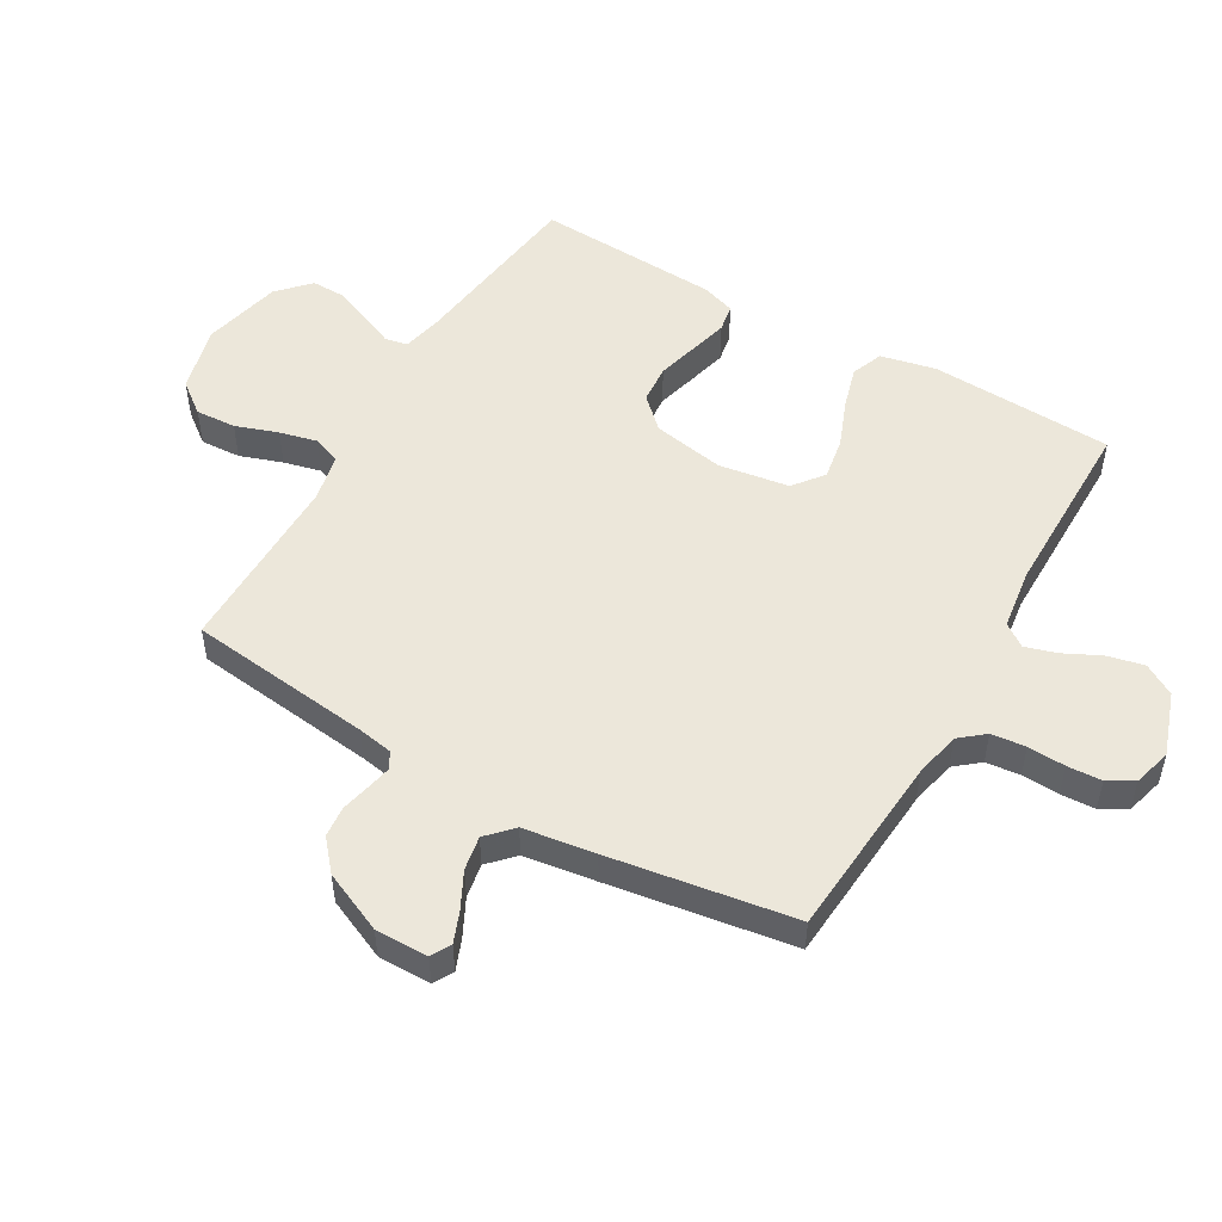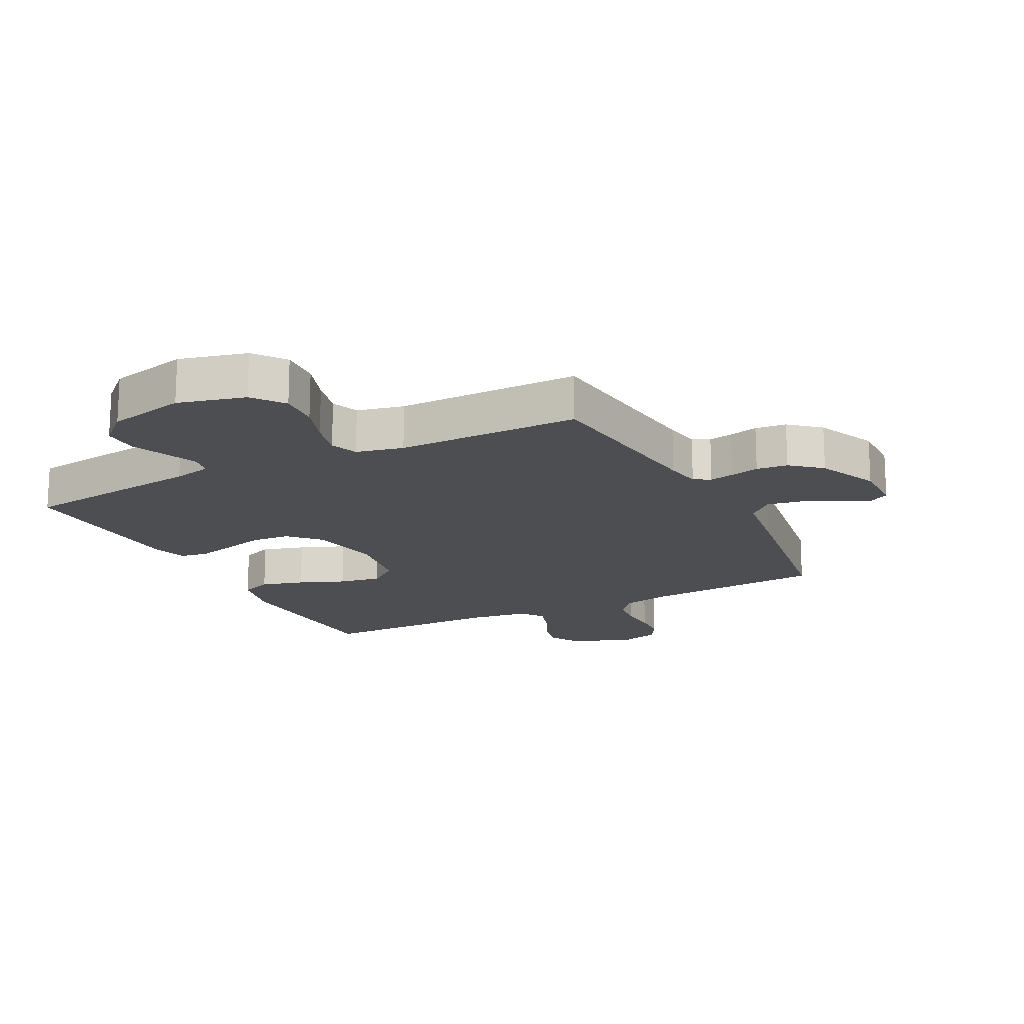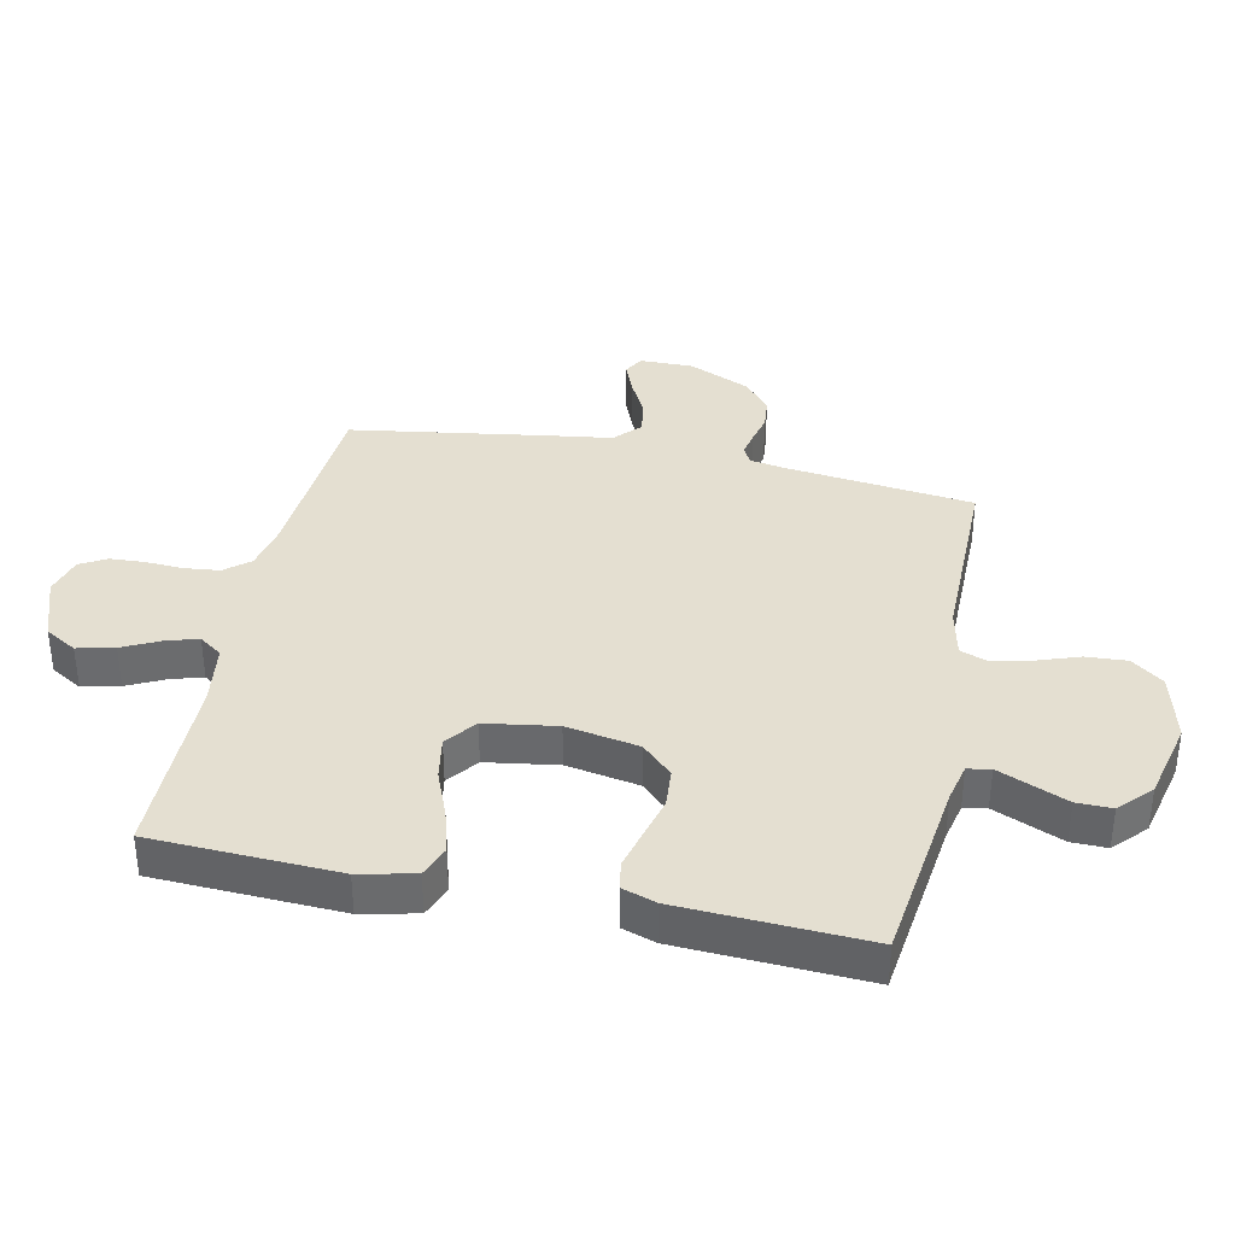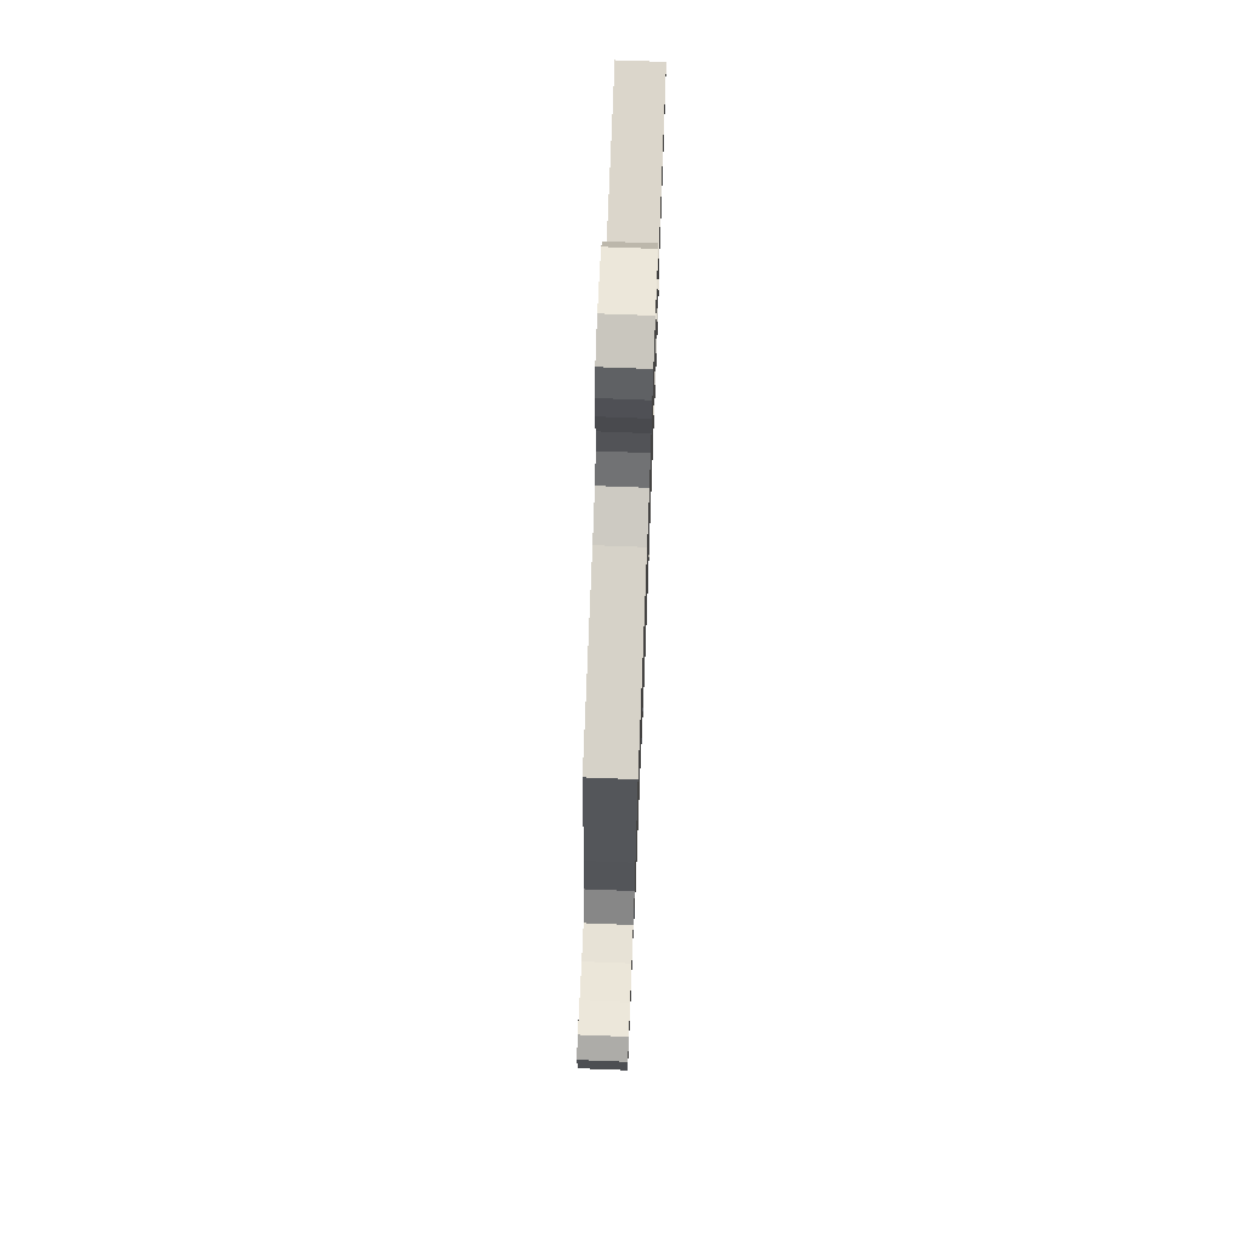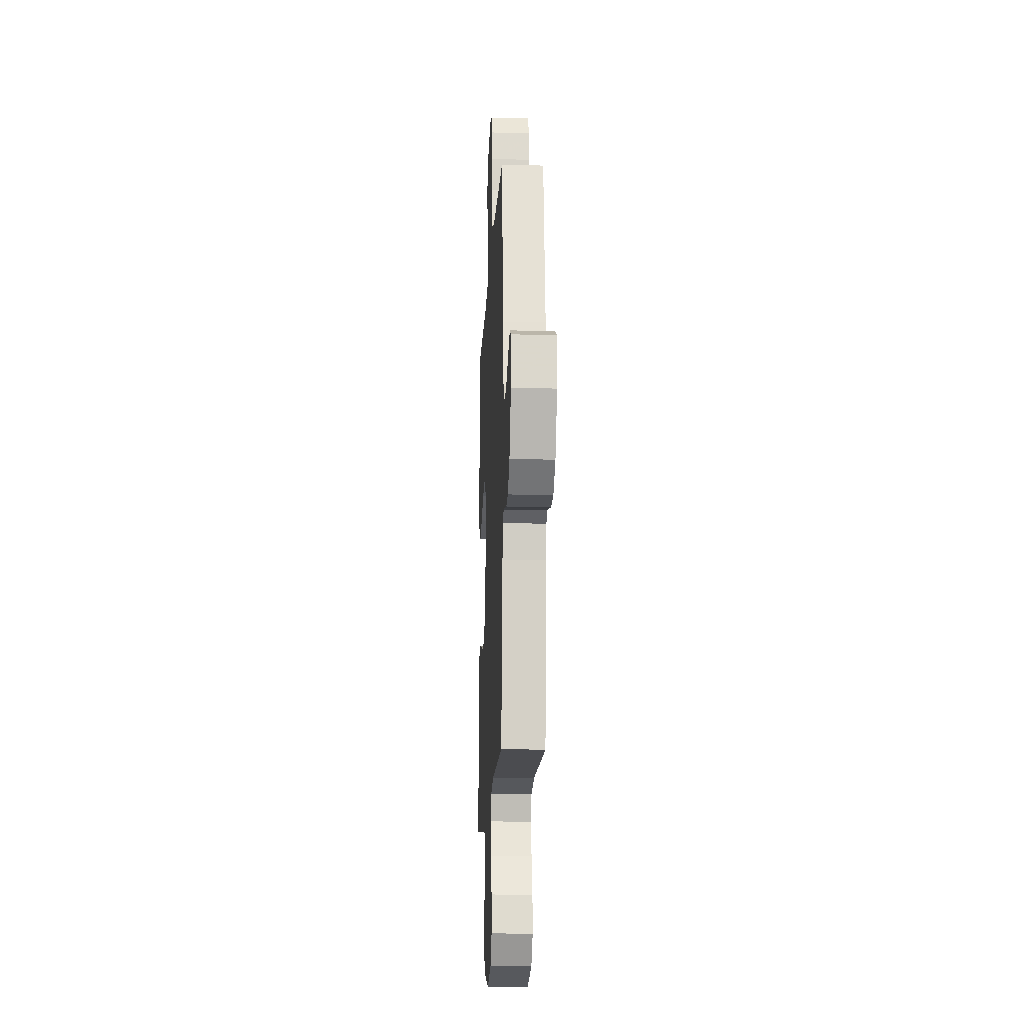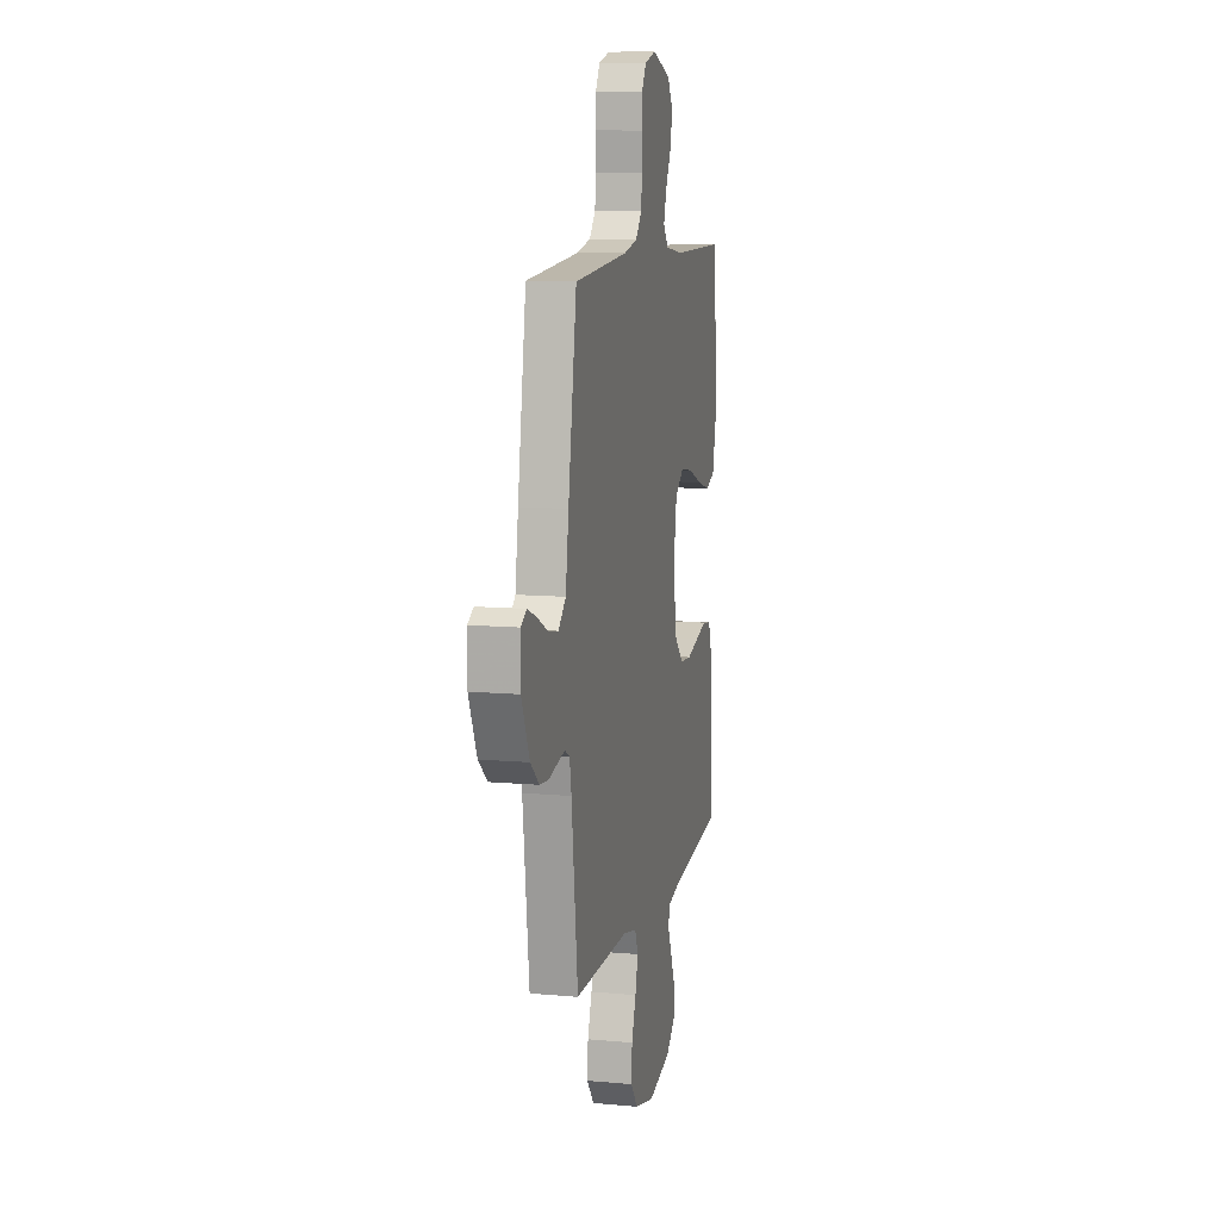
<metadata>
{"format":"obj","ext":"obj","renderer":"f3d","projection":"perspective","resolution":1024,"background":"white","views":[{"elev":51.5,"azim":-59.9,"up":"+Y"},{"elev":-17.1,"azim":-153.0,"up":"+Y"},{"elev":36.8,"azim":101.9,"up":"+Y"},{"elev":73.8,"azim":-87.7,"up":"+Z"},{"elev":-15.4,"azim":-92.9,"up":"+Z"},{"elev":10.6,"azim":-77.1,"up":"+Z"}]}
</metadata>
<code>
v 0.5 0.07 0.5
v 0.513 0.07 0.2
v 0.493 0.07 0.111
v 0.442 0.07 0.091
v 0.372 0.07 0.111
v 0.297 0.07 0.141
v 0.228 0.07 0.153
v 0.179 0.07 0.115
v 0.161 0.07 0
v 0.182 0.07 -0.117
v 0.229 0.07 -0.166
v 0.292 0.07 -0.171
v 0.36 0.07 -0.153
v 0.422 0.07 -0.137
v 0.467 0.07 -0.145
v 0.485 0.07 -0.2
v 0.5 0.07 -0.5
v 0.2 0.07 -0.539
v 0.138 0.07 -0.553
v 0.131 0.07 -0.59
v 0.153 0.07 -0.642
v 0.178 0.07 -0.701
v 0.179 0.07 -0.758
v 0.128 0.07 -0.806
v 0 0.07 -0.836
v -0.11 0.07 -0.808
v -0.149 0.07 -0.757
v -0.145 0.07 -0.691
v -0.121 0.07 -0.622
v -0.106 0.07 -0.561
v -0.123 0.07 -0.516
v -0.2 0.07 -0.499
v -0.5 0.07 -0.5
v -0.535 0.07 -0.2
v -0.545 0.07 -0.142
v -0.572 0.07 -0.127
v -0.612 0.07 -0.135
v -0.659 0.07 -0.146
v -0.71 0.07 -0.141
v -0.759 0.07 -0.099
v -0.803 0.07 0
v -0.802 0.07 0.086
v -0.77 0.07 0.104
v -0.72 0.07 0.084
v -0.661 0.07 0.054
v -0.605 0.07 0.044
v -0.564 0.07 0.083
v -0.547 0.07 0.2
v -0.5 0.07 0.5
v -0.2 0.07 0.522
v -0.125 0.07 0.538
v -0.092 0.07 0.578
v -0.086 0.07 0.634
v -0.089 0.07 0.695
v -0.086 0.07 0.751
v -0.062 0.07 0.793
v 0 0.07 0.81
v 0.103 0.07 0.774
v 0.133 0.07 0.723
v 0.119 0.07 0.663
v 0.09 0.07 0.604
v 0.074 0.07 0.552
v 0.101 0.07 0.515
v 0.2 0.07 0.501
v 0.5 0 0.5
v 0.513 0 0.2
v 0.493 0 0.111
v 0.442 0 0.091
v 0.372 0 0.111
v 0.297 0 0.141
v 0.228 0 0.153
v 0.179 0 0.115
v 0.161 0 0
v 0.182 0 -0.117
v 0.229 0 -0.166
v 0.292 0 -0.171
v 0.36 0 -0.153
v 0.422 0 -0.137
v 0.467 0 -0.145
v 0.485 0 -0.2
v 0.5 0 -0.5
v 0.2 0 -0.539
v 0.138 0 -0.553
v 0.131 0 -0.59
v 0.153 0 -0.642
v 0.178 0 -0.701
v 0.179 0 -0.758
v 0.128 0 -0.806
v 0 0 -0.836
v -0.11 0 -0.808
v -0.149 0 -0.757
v -0.145 0 -0.691
v -0.121 0 -0.622
v -0.106 0 -0.561
v -0.123 0 -0.516
v -0.2 0 -0.499
v -0.5 0 -0.5
v -0.535 0 -0.2
v -0.545 0 -0.142
v -0.572 0 -0.127
v -0.612 0 -0.135
v -0.659 0 -0.146
v -0.71 0 -0.141
v -0.759 0 -0.099
v -0.803 0 0
v -0.802 0 0.086
v -0.77 0 0.104
v -0.72 0 0.084
v -0.661 0 0.054
v -0.605 0 0.044
v -0.564 0 0.083
v -0.547 0 0.2
v -0.5 0 0.5
v -0.2 0 0.522
v -0.125 0 0.538
v -0.092 0 0.578
v -0.086 0 0.634
v -0.089 0 0.695
v -0.086 0 0.751
v -0.062 0 0.793
v 0 0 0.81
v 0.103 0 0.774
v 0.133 0 0.723
v 0.119 0 0.663
v 0.09 0 0.604
v 0.074 0 0.552
v 0.101 0 0.515
v 0.2 0 0.501
f 59 60 61
f 58 59 61
f 57 58 61
f 56 57 61
f 55 56 61
f 54 55 61
f 53 54 61
f 52 53 61 62
f 51 52 62 63
f 47 48 49 50
f 51 63 64
f 50 51 64
f 47 50 64
f 43 44 45
f 42 43 45
f 41 42 45
f 40 41 45
f 39 40 45
f 38 39 45
f 37 38 45
f 36 37 45 46
f 47 64 1
f 46 47 1
f 36 46 1
f 35 36 1
f 27 28 29
f 26 27 29
f 25 26 29
f 24 25 29
f 23 24 29
f 22 23 29
f 21 22 29
f 20 21 29 30
f 19 20 30 31
f 16 17 18
f 15 16 18
f 14 15 18
f 13 14 18
f 12 13 18
f 19 31 32
f 18 19 32
f 12 18 32
f 11 12 32
f 4 5 6
f 3 4 6
f 2 3 6
f 1 2 6
f 1 6 7
f 1 7 8
f 35 1 8
f 34 35 8
f 32 33 34
f 11 32 34
f 10 11 34
f 34 8 9
f 9 10 34
f 125 124 123
f 125 123 122
f 125 122 121
f 125 121 120
f 125 120 119
f 125 119 118
f 125 118 117
f 126 125 117 116
f 127 126 116 115
f 114 113 112 111
f 128 127 115
f 128 115 114
f 128 114 111
f 109 108 107
f 109 107 106
f 109 106 105
f 109 105 104
f 109 104 103
f 109 103 102
f 109 102 101
f 110 109 101 100
f 65 128 111
f 65 111 110
f 65 110 100
f 65 100 99
f 93 92 91
f 93 91 90
f 93 90 89
f 93 89 88
f 93 88 87
f 93 87 86
f 93 86 85
f 94 93 85 84
f 95 94 84 83
f 82 81 80
f 82 80 79
f 82 79 78
f 82 78 77
f 82 77 76
f 96 95 83
f 96 83 82
f 96 82 76
f 96 76 75
f 70 69 68
f 70 68 67
f 70 67 66
f 70 66 65
f 71 70 65
f 72 71 65
f 72 65 99
f 72 99 98
f 98 97 96
f 98 96 75
f 98 75 74
f 73 72 98
f 98 74 73
f 1 65 66 2
f 2 66 67 3
f 3 67 68 4
f 4 68 69 5
f 5 69 70 6
f 6 70 71 7
f 7 71 72 8
f 8 72 73 9
f 9 73 74 10
f 10 74 75 11
f 11 75 76 12
f 12 76 77 13
f 13 77 78 14
f 14 78 79 15
f 15 79 80 16
f 16 80 81 17
f 17 81 82 18
f 18 82 83 19
f 19 83 84 20
f 20 84 85 21
f 21 85 86 22
f 22 86 87 23
f 23 87 88 24
f 24 88 89 25
f 25 89 90 26
f 26 90 91 27
f 27 91 92 28
f 28 92 93 29
f 29 93 94 30
f 30 94 95 31
f 31 95 96 32
f 32 96 97 33
f 33 97 98 34
f 34 98 99 35
f 35 99 100 36
f 36 100 101 37
f 37 101 102 38
f 38 102 103 39
f 39 103 104 40
f 40 104 105 41
f 41 105 106 42
f 42 106 107 43
f 43 107 108 44
f 44 108 109 45
f 45 109 110 46
f 46 110 111 47
f 47 111 112 48
f 48 112 113 49
f 49 113 114 50
f 50 114 115 51
f 51 115 116 52
f 52 116 117 53
f 53 117 118 54
f 54 118 119 55
f 55 119 120 56
f 56 120 121 57
f 57 121 122 58
f 58 122 123 59
f 59 123 124 60
f 60 124 125 61
f 61 125 126 62
f 62 126 127 63
f 63 127 128 64
f 64 128 65 1

</code>
